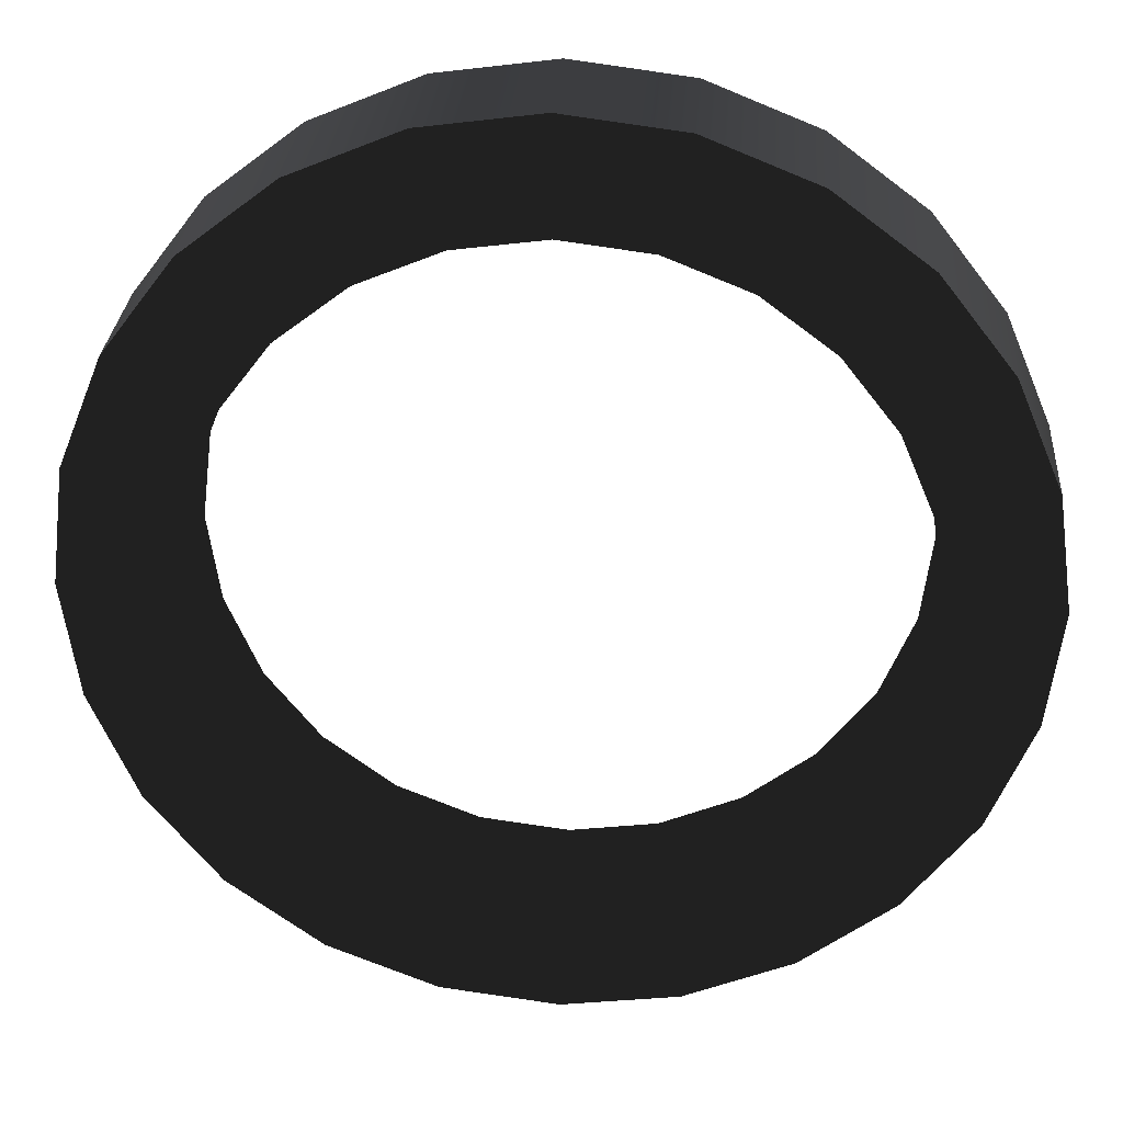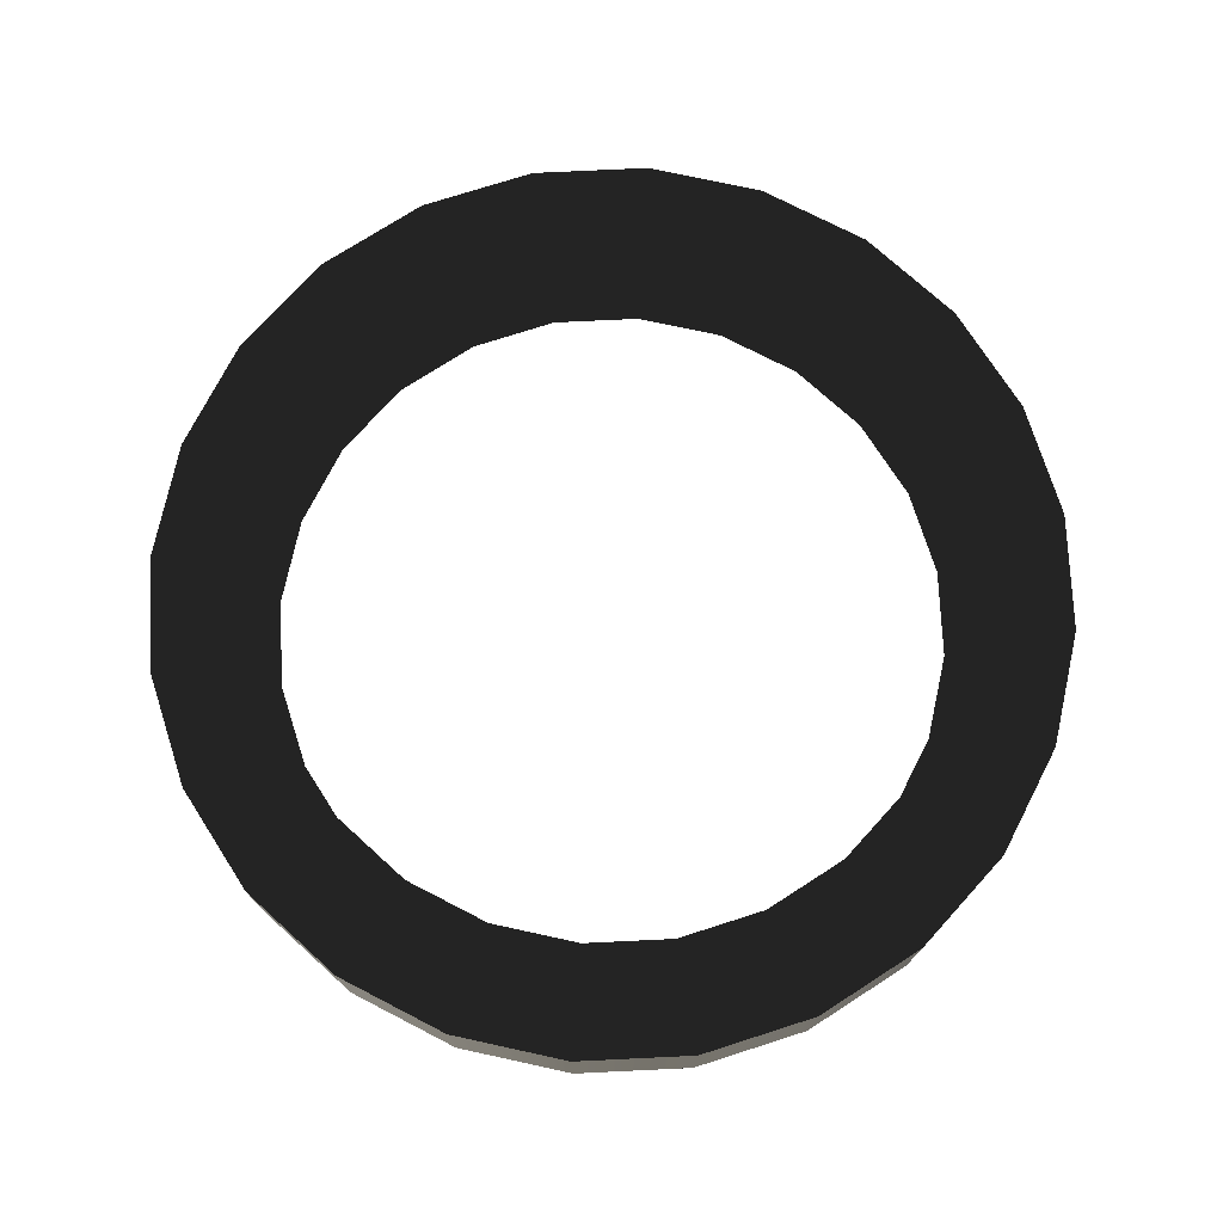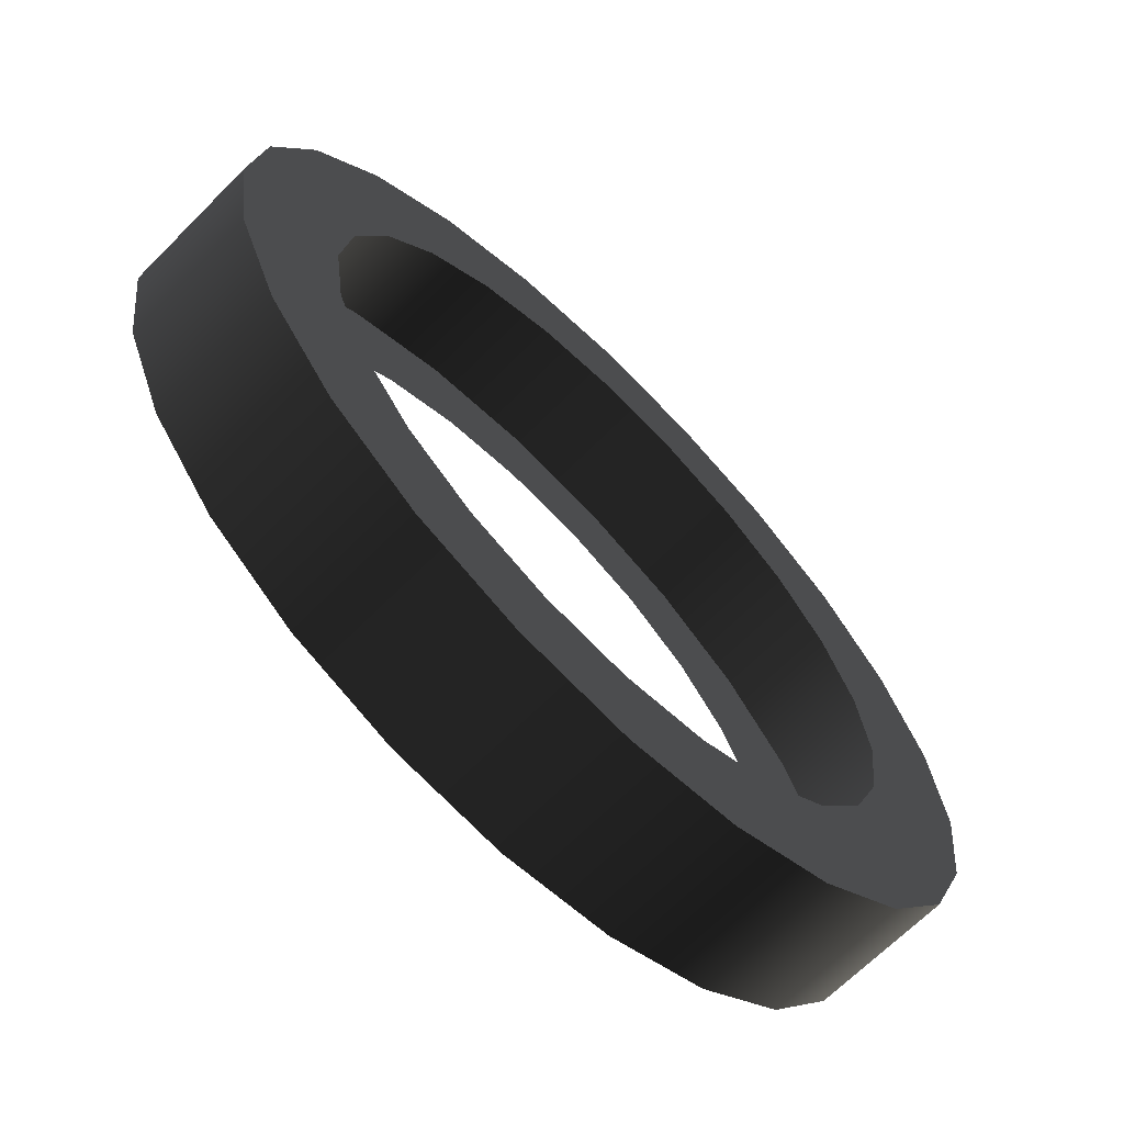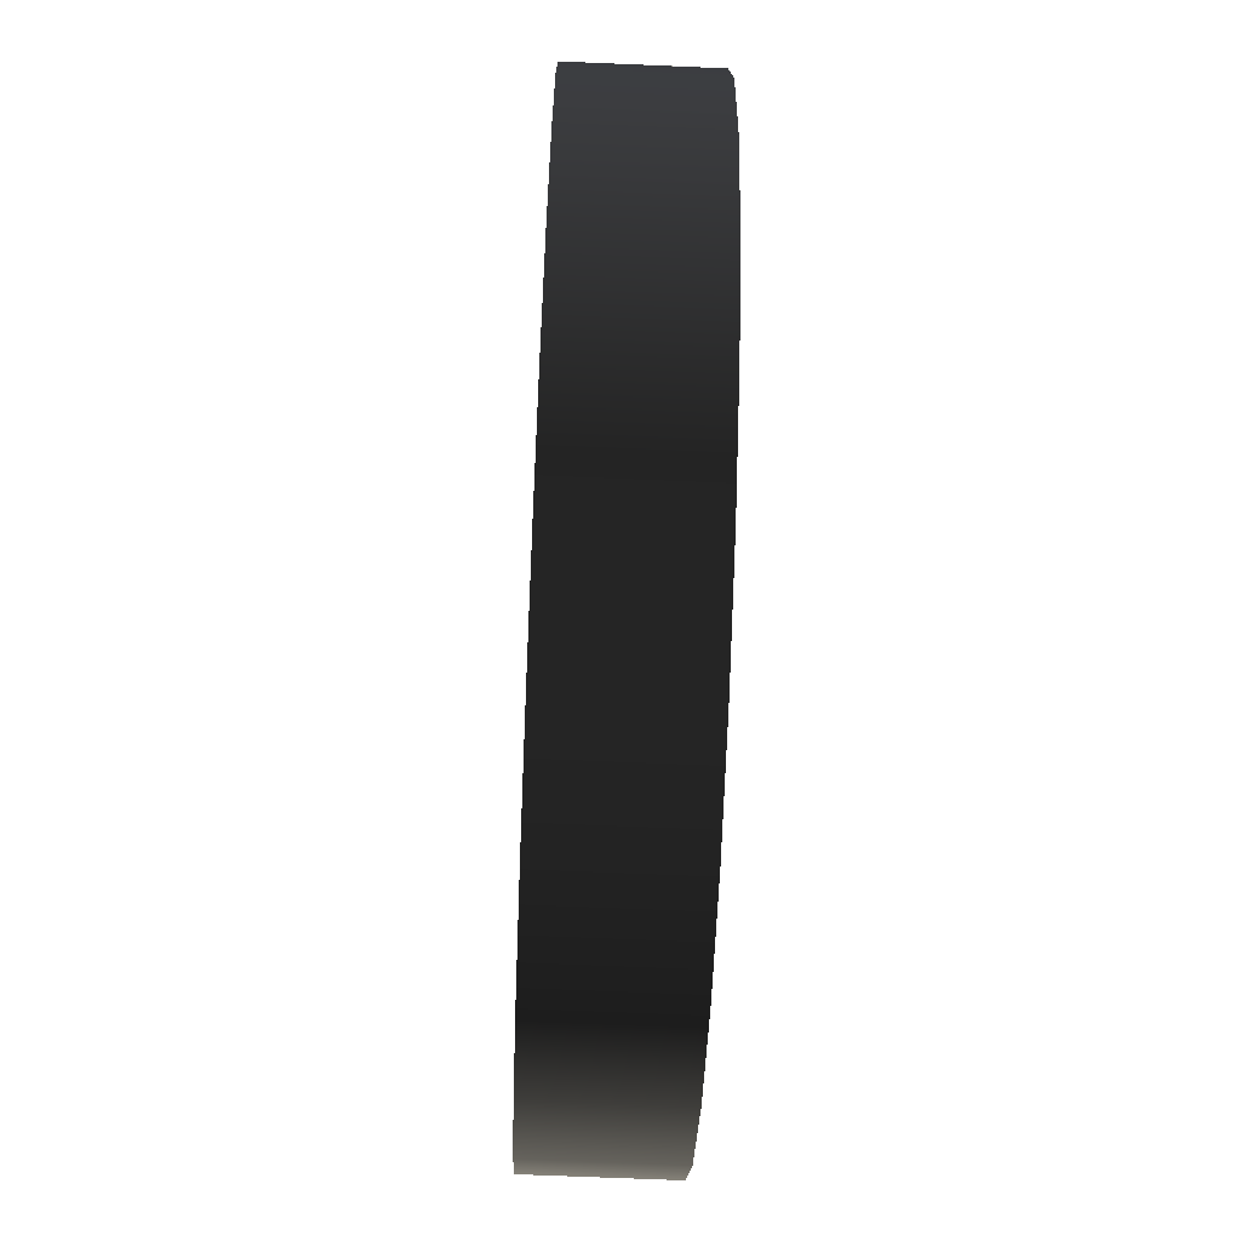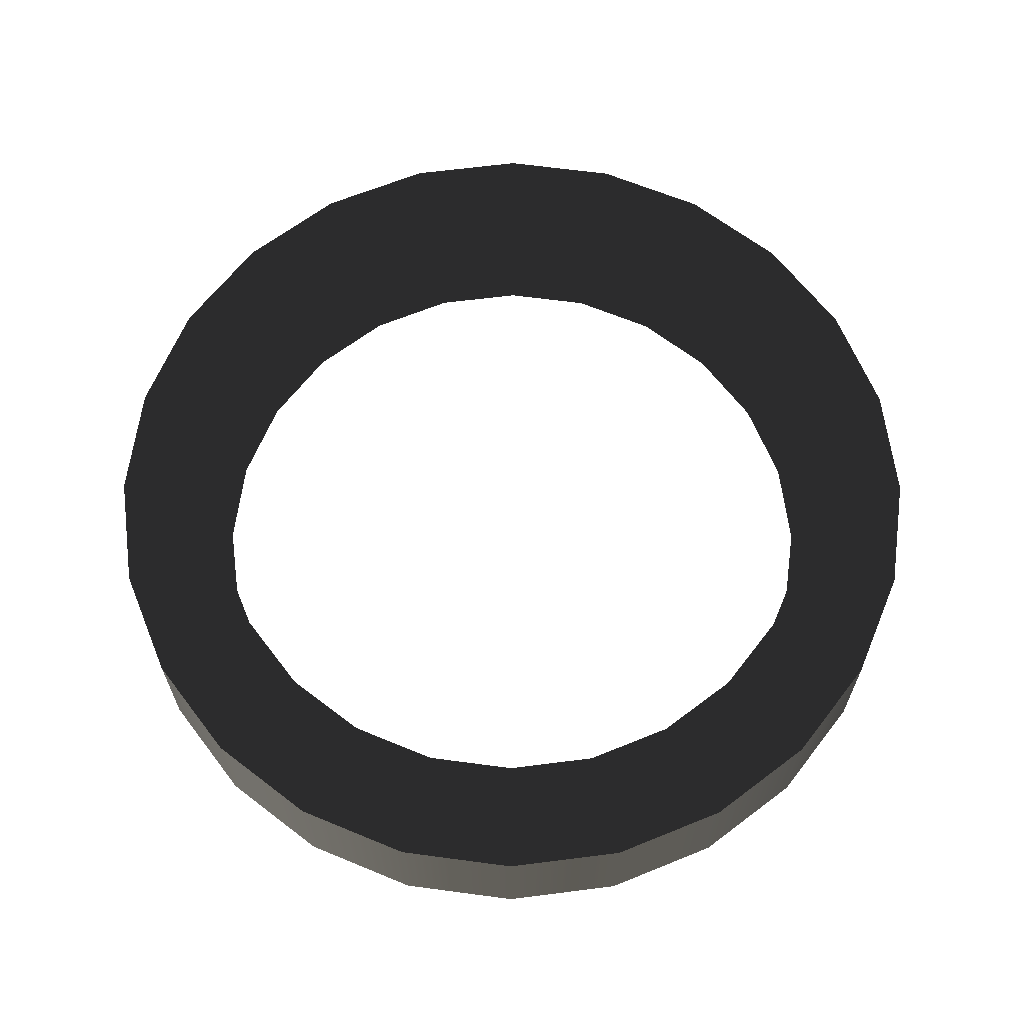
<metadata>
{"format":"obj","ext":"obj","renderer":"f3d","projection":"perspective","resolution":1024,"background":"white","views":[{"elev":28.8,"azim":-175.8,"up":"+Z"},{"elev":74.9,"azim":-39.8,"up":"+Y"},{"elev":-67.1,"azim":135.2,"up":"+Z"},{"elev":-69.0,"azim":87.6,"up":"+Z"},{"elev":64.9,"azim":165.6,"up":"+Y"}]}
</metadata>
<code>
o #ID221
v 0.04227 0.06203 -0.4004
v 0.0513 0.06203 -0.4074
v 0.03174 0.06203 -0.3959
v 0.02041 0.06203 -0.3943
v 0.05819 0.06203 -0.4165
v 0.03687 0.06203 -0.4096
v 0.0289 0.06203 -0.4062
v 0.009054 0.06203 -0.3957
v 0.02033 0.06203 -0.405
v 0.01174 0.06203 -0.4061
v -0.001547 0.06203 -0.4
v 0.003716 0.06203 -0.4093
v -0.01067 0.06203 -0.4069
v -0.003191 0.06203 -0.4145
v -0.01771 0.06203 -0.416
v -0.008511 0.06203 -0.4214
v -0.01188 0.06203 -0.4293
v -0.02216 0.06203 -0.4265
v -0.01308 0.06203 -0.4379
v -0.02374 0.06203 -0.4378
v -0.01201 0.06203 -0.4465
v -0.00876 0.06203 -0.4545
v -0.02233 0.06203 -0.4492
v -0.003543 0.06203 -0.4614
v 0.003284 0.06203 -0.4667
v -0.01803 0.06203 -0.4598
v 0.0437 0.06203 -0.4149
v 0.06249 0.06203 -0.4271
v 0.04892 0.06203 -0.4218
v 0.05122 0.06203 -0.4275
v 0.05217 0.06203 -0.4298
v 0.0639 0.06203 -0.4385
v 0.05323 0.06203 -0.4384
v 0.06232 0.06203 -0.4498
v 0.05204 0.06203 -0.447
v 0.04867 0.06203 -0.455
v 0.05786 0.06203 -0.4604
v 0.04335 0.06203 -0.4618
v 0.05083 0.06203 -0.4694
v 0.03644 0.06203 -0.467
v 0.0417 0.06203 -0.4763
v 0.02842 0.06203 -0.4702
v 0.01983 0.06203 -0.4713
v 0.0311 0.06203 -0.4806
v 0.01126 0.06203 -0.4701
v 0.01975 0.06203 -0.482
v -0.01114 0.06203 -0.4689
v 0.008419 0.06203 -0.4804
v -0.002117 0.06203 -0.4759
v 0.008419 0.06203 -0.4804
v -0.01114 0.06203 -0.4689
v -0.002117 0.06203 -0.4759
v 0.01975 0.06203 -0.482
v -0.01803 0.06203 -0.4598
v 0.0311 0.06203 -0.4806
v 0.003284 0.06203 -0.4667
v 0.01126 0.06203 -0.4701
v 0.01983 0.06203 -0.4713
v 0.0417 0.06203 -0.4763
v 0.02842 0.06203 -0.4702
v 0.03644 0.06203 -0.467
v 0.05083 0.06203 -0.4694
v 0.04335 0.06203 -0.4618
v 0.05786 0.06203 -0.4604
v 0.04867 0.06203 -0.455
v 0.06232 0.06203 -0.4498
v 0.05204 0.06203 -0.447
v 0.05323 0.06203 -0.4384
v 0.0639 0.06203 -0.4385
v 0.05217 0.06203 -0.4298
v 0.06249 0.06203 -0.4271
v 0.05122 0.06203 -0.4275
v 0.04892 0.06203 -0.4218
v 0.0437 0.06203 -0.4149
v 0.05819 0.06203 -0.4165
v 0.03687 0.06203 -0.4096
v -0.02233 0.06203 -0.4492
v -0.003543 0.06203 -0.4614
v -0.00876 0.06203 -0.4545
v -0.02374 0.06203 -0.4378
v -0.01201 0.06203 -0.4465
v -0.01308 0.06203 -0.4379
v -0.02216 0.06203 -0.4265
v -0.01188 0.06203 -0.4293
v -0.01771 0.06203 -0.416
v -0.008511 0.06203 -0.4214
v -0.003191 0.06203 -0.4145
v -0.01067 0.06203 -0.4069
v 0.003716 0.06203 -0.4093
v -0.001547 0.06203 -0.4
v 0.01174 0.06203 -0.4061
v 0.009054 0.06203 -0.3957
v 0.02033 0.06203 -0.405
v 0.0289 0.06203 -0.4062
v 0.02041 0.06203 -0.3943
v 0.0513 0.06203 -0.4074
v 0.03174 0.06203 -0.3959
v 0.04227 0.06203 -0.4004
v 0.0311 0.06203 -0.4806
v 0.0417 0.06203 -0.4763
v 0.0311 0.04871 -0.4806
v 0.0417 0.04871 -0.4763
v 0.0417 0.06203 -0.4763
v 0.0311 0.04871 -0.4806
v 0.0417 0.04871 -0.4763
v 0.0311 0.06203 -0.4806
v 0.05083 0.06203 -0.4694
v 0.05083 0.04871 -0.4694
v 0.05083 0.04871 -0.4694
v 0.05083 0.06203 -0.4694
v 0.05786 0.06203 -0.4604
v 0.05786 0.04871 -0.4604
v 0.05786 0.06203 -0.4604
v 0.05786 0.04871 -0.4604
v 0.06232 0.06203 -0.4498
v 0.06232 0.04871 -0.4498
v 0.06232 0.06203 -0.4498
v 0.06232 0.04871 -0.4498
v 0.0639 0.06203 -0.4385
v 0.0639 0.04871 -0.4385
v 0.0639 0.06203 -0.4385
v 0.0639 0.04871 -0.4385
v 0.06249 0.06203 -0.4271
v 0.06249 0.04871 -0.4271
v 0.06249 0.04871 -0.4271
v 0.06249 0.06203 -0.4271
v 0.05819 0.06203 -0.4165
v 0.05819 0.04871 -0.4165
v 0.05819 0.04871 -0.4165
v 0.05819 0.06203 -0.4165
v 0.0513 0.06203 -0.4074
v 0.0513 0.04871 -0.4074
v 0.0513 0.04871 -0.4074
v 0.0513 0.06203 -0.4074
v 0.04227 0.06203 -0.4004
v 0.04227 0.04871 -0.4004
v 0.04227 0.04871 -0.4004
v 0.04227 0.06203 -0.4004
v 0.03174 0.06203 -0.3959
v 0.03174 0.04871 -0.3959
v 0.03174 0.04871 -0.3959
v 0.03174 0.06203 -0.3959
v 0.02041 0.06203 -0.3943
v 0.02041 0.04871 -0.3943
v 0.02041 0.04871 -0.3943
v 0.02041 0.06203 -0.3943
v 0.009054 0.06203 -0.3957
v 0.009054 0.04871 -0.3957
v 0.009054 0.04871 -0.3957
v 0.009054 0.06203 -0.3957
v -0.001547 0.06203 -0.4
v -0.001547 0.04871 -0.4
v -0.001547 0.06203 -0.4
v -0.001547 0.04871 -0.4
v -0.01067 0.06203 -0.4069
v -0.01067 0.04871 -0.4069
v -0.01067 0.06203 -0.4069
v -0.01067 0.04871 -0.4069
v -0.01771 0.06203 -0.416
v -0.01771 0.04871 -0.416
v -0.01771 0.06203 -0.416
v -0.01771 0.04871 -0.416
v -0.02216 0.06203 -0.4265
v -0.02216 0.04871 -0.4265
v -0.02216 0.06203 -0.4265
v -0.02216 0.04871 -0.4265
v -0.02374 0.06203 -0.4378
v -0.02374 0.04871 -0.4378
v -0.02374 0.06203 -0.4378
v -0.02374 0.04871 -0.4378
v -0.02233 0.06203 -0.4492
v -0.02233 0.04871 -0.4492
v -0.02233 0.06203 -0.4492
v -0.02233 0.04871 -0.4492
v -0.01803 0.04871 -0.4598
v -0.01803 0.06203 -0.4598
v -0.01803 0.04871 -0.4598
v -0.01803 0.06203 -0.4598
v -0.01114 0.04871 -0.4689
v -0.01114 0.06203 -0.4689
v -0.01114 0.04871 -0.4689
v -0.01114 0.06203 -0.4689
v -0.002117 0.04871 -0.4759
v -0.002117 0.06203 -0.4759
v -0.002117 0.04871 -0.4759
v -0.002117 0.06203 -0.4759
v 0.008419 0.04871 -0.4804
v 0.008419 0.06203 -0.4804
v 0.008419 0.04871 -0.4804
v 0.008419 0.06203 -0.4804
v 0.01975 0.04871 -0.482
v 0.01975 0.06203 -0.482
v 0.01975 0.04871 -0.482
v 0.01975 0.06203 -0.482
v 0.03687 0.04871 -0.4096
v 0.0437 0.04871 -0.4149
v 0.05819 0.04871 -0.4165
v 0.06249 0.04871 -0.4271
v 0.04892 0.04871 -0.4218
v 0.05122 0.04871 -0.4275
v 0.05217 0.04871 -0.4298
v 0.0639 0.04871 -0.4385
v 0.05323 0.04871 -0.4384
v 0.06232 0.04871 -0.4498
v 0.05204 0.04871 -0.447
v 0.04867 0.04871 -0.455
v 0.05786 0.04871 -0.4604
v 0.04335 0.04871 -0.4618
v 0.05083 0.04871 -0.4694
v 0.03644 0.04871 -0.467
v 0.0417 0.04871 -0.4763
v 0.02842 0.04871 -0.4702
v 0.01983 0.04871 -0.4713
v 0.0311 0.04871 -0.4806
v 0.01126 0.04871 -0.4701
v 0.003284 0.04871 -0.4667
v -0.01803 0.04871 -0.4598
v 0.01975 0.04871 -0.482
v -0.01114 0.04871 -0.4689
v 0.008419 0.04871 -0.4804
v -0.002117 0.04871 -0.4759
v 0.04227 0.04871 -0.4004
v 0.03174 0.04871 -0.3959
v 0.0513 0.04871 -0.4074
v 0.02041 0.04871 -0.3943
v 0.0289 0.04871 -0.4062
v 0.009054 0.04871 -0.3957
v 0.02033 0.04871 -0.405
v 0.01174 0.04871 -0.4061
v -0.001547 0.04871 -0.4
v 0.003716 0.04871 -0.4093
v -0.01067 0.04871 -0.4069
v -0.003191 0.04871 -0.4145
v -0.01771 0.04871 -0.416
v -0.008511 0.04871 -0.4214
v -0.01188 0.04871 -0.4293
v -0.02216 0.04871 -0.4265
v -0.01308 0.04871 -0.4379
v -0.02374 0.04871 -0.4378
v -0.01201 0.04871 -0.4465
v -0.00876 0.04871 -0.4545
v -0.02233 0.04871 -0.4492
v -0.003543 0.04871 -0.4614
v -0.02233 0.04871 -0.4492
v 0.003284 0.04871 -0.4667
v -0.01803 0.04871 -0.4598
v -0.003543 0.04871 -0.4614
v -0.00876 0.04871 -0.4545
v -0.02374 0.04871 -0.4378
v -0.01201 0.04871 -0.4465
v -0.01308 0.04871 -0.4379
v -0.02216 0.04871 -0.4265
v -0.01188 0.04871 -0.4293
v -0.01771 0.04871 -0.416
v -0.008511 0.04871 -0.4214
v -0.003191 0.04871 -0.4145
v -0.01067 0.04871 -0.4069
v 0.003716 0.04871 -0.4093
v -0.001547 0.04871 -0.4
v 0.01174 0.04871 -0.4061
v 0.009054 0.04871 -0.3957
v 0.02033 0.04871 -0.405
v 0.0289 0.04871 -0.4062
v 0.02041 0.04871 -0.3943
v 0.03687 0.04871 -0.4096
v 0.05819 0.04871 -0.4165
v 0.0513 0.04871 -0.4074
v 0.03174 0.04871 -0.3959
v 0.04227 0.04871 -0.4004
v -0.01114 0.04871 -0.4689
v 0.008419 0.04871 -0.4804
v -0.002117 0.04871 -0.4759
v 0.01975 0.04871 -0.482
v 0.0311 0.04871 -0.4806
v 0.01126 0.04871 -0.4701
v 0.01983 0.04871 -0.4713
v 0.0417 0.04871 -0.4763
v 0.02842 0.04871 -0.4702
v 0.03644 0.04871 -0.467
v 0.05083 0.04871 -0.4694
v 0.04335 0.04871 -0.4618
v 0.05786 0.04871 -0.4604
v 0.04867 0.04871 -0.455
v 0.06232 0.04871 -0.4498
v 0.05204 0.04871 -0.447
v 0.05323 0.04871 -0.4384
v 0.0639 0.04871 -0.4385
v 0.05217 0.04871 -0.4298
v 0.06249 0.04871 -0.4271
v 0.05122 0.04871 -0.4275
v 0.04892 0.04871 -0.4218
v 0.0437 0.04871 -0.4149
f 3 2 1
f 4 2 3
f 4 5 2
f 4 6 5
f 4 7 6
f 8 7 4
f 8 9 7
f 8 10 9
f 11 10 8
f 11 12 10
f 13 12 11
f 13 14 12
f 15 14 13
f 15 16 14
f 15 17 16
f 18 17 15
f 18 19 17
f 20 19 18
f 20 21 19
f 20 22 21
f 23 22 20
f 23 24 22
f 23 25 24
f 25 23 26
f 27 5 6
f 27 28 5
f 29 28 27
f 30 28 29
f 31 28 30
f 31 32 28
f 33 32 31
f 33 34 32
f 35 34 33
f 36 34 35
f 36 37 34
f 38 37 36
f 38 39 37
f 40 39 38
f 40 41 39
f 42 41 40
f 43 41 42
f 43 44 41
f 45 44 43
f 25 44 45
f 26 44 25
f 26 46 44
f 47 46 26
f 47 48 46
f 48 47 49
f 52 51 50
f 53 50 51
f 54 53 51
f 55 53 54
f 56 55 54
f 57 55 56
f 58 55 57
f 59 55 58
f 60 59 58
f 61 59 60
f 62 59 61
f 63 62 61
f 64 62 63
f 65 64 63
f 66 64 65
f 67 66 65
f 68 66 67
f 69 66 68
f 70 69 68
f 71 69 70
f 72 71 70
f 73 71 72
f 74 71 73
f 75 71 74
f 76 75 74
f 54 77 56
f 78 56 77
f 79 78 77
f 80 79 77
f 81 79 80
f 82 81 80
f 83 82 80
f 84 82 83
f 85 84 83
f 86 84 85
f 87 86 85
f 88 87 85
f 89 87 88
f 90 89 88
f 91 89 90
f 92 91 90
f 93 91 92
f 94 93 92
f 95 94 92
f 76 94 95
f 75 76 95
f 96 75 95
f 97 96 95
f 98 96 97
f 101 100 99
f 100 101 102
f 105 104 103
f 106 103 104
f 100 108 107
f 108 100 102
f 105 103 109
f 110 109 103
f 108 111 107
f 111 108 112
f 114 109 113
f 110 113 109
f 112 115 111
f 115 112 116
f 118 114 117
f 113 117 114
f 116 119 115
f 119 116 120
f 122 118 121
f 117 121 118
f 119 124 123
f 124 119 120
f 122 121 125
f 126 125 121
f 123 128 127
f 128 123 124
f 125 126 129
f 130 129 126
f 127 132 131
f 132 127 128
f 129 130 133
f 134 133 130
f 131 136 135
f 136 131 132
f 133 134 137
f 138 137 134
f 135 140 139
f 140 135 136
f 137 138 141
f 142 141 138
f 139 144 143
f 144 139 140
f 141 142 145
f 146 145 142
f 143 148 147
f 148 143 144
f 145 146 149
f 150 149 146
f 148 151 147
f 151 148 152
f 154 149 153
f 150 153 149
f 152 155 151
f 155 152 156
f 158 154 157
f 153 157 154
f 156 159 155
f 159 156 160
f 162 158 161
f 157 161 158
f 160 163 159
f 163 160 164
f 166 162 165
f 161 165 162
f 164 167 163
f 167 164 168
f 170 166 169
f 165 169 166
f 168 171 167
f 171 168 172
f 174 170 173
f 169 173 170
f 175 171 172
f 171 175 176
f 178 177 173
f 174 173 177
f 179 176 175
f 176 179 180
f 182 181 178
f 177 178 181
f 183 180 179
f 180 183 184
f 186 185 182
f 181 182 185
f 187 184 183
f 184 187 188
f 190 189 186
f 185 186 189
f 191 188 187
f 188 191 192
f 194 193 190
f 189 190 193
f 101 192 191
f 192 101 99
f 106 104 194
f 193 194 104
f 197 196 195
f 198 196 197
f 198 199 196
f 198 200 199
f 198 201 200
f 202 201 198
f 202 203 201
f 204 203 202
f 204 205 203
f 204 206 205
f 207 206 204
f 207 208 206
f 209 208 207
f 209 210 208
f 211 210 209
f 211 212 210
f 211 213 212
f 214 213 211
f 214 215 213
f 214 216 215
f 214 217 216
f 218 217 214
f 218 219 217
f 220 219 218
f 219 220 221
f 224 223 222
f 224 225 223
f 197 225 224
f 195 225 197
f 226 225 195
f 226 227 225
f 228 227 226
f 229 227 228
f 229 230 227
f 231 230 229
f 231 232 230
f 233 232 231
f 233 234 232
f 235 234 233
f 236 234 235
f 236 237 234
f 238 237 236
f 238 239 237
f 240 239 238
f 241 239 240
f 241 242 239
f 243 242 241
f 216 242 243
f 242 216 217
f 246 245 244
f 247 244 245
f 248 244 247
f 249 244 248
f 250 249 248
f 251 249 250
f 252 249 251
f 253 252 251
f 254 252 253
f 255 254 253
f 256 254 255
f 257 254 256
f 258 257 256
f 259 257 258
f 260 259 258
f 261 259 260
f 262 261 260
f 263 261 262
f 264 261 263
f 265 264 263
f 266 264 265
f 267 264 266
f 268 264 267
f 269 268 267
f 272 271 270
f 273 270 271
f 246 270 273
f 274 246 273
f 245 246 274
f 275 245 274
f 276 275 274
f 277 276 274
f 278 276 277
f 279 278 277
f 280 279 277
f 281 279 280
f 282 281 280
f 283 281 282
f 284 283 282
f 285 283 284
f 286 285 284
f 287 286 284
f 288 286 287
f 289 288 287
f 290 288 289
f 291 290 289
f 292 291 289
f 266 292 289
f 265 292 266

</code>
